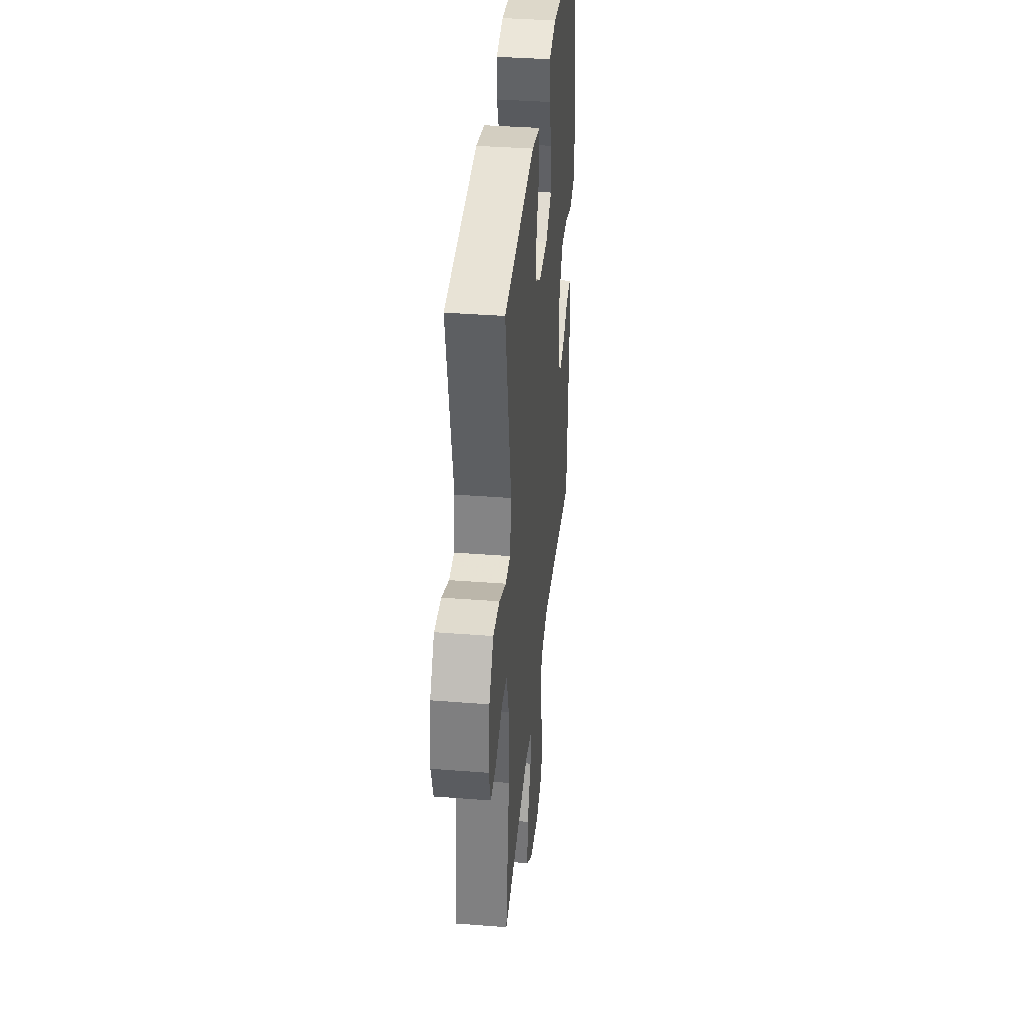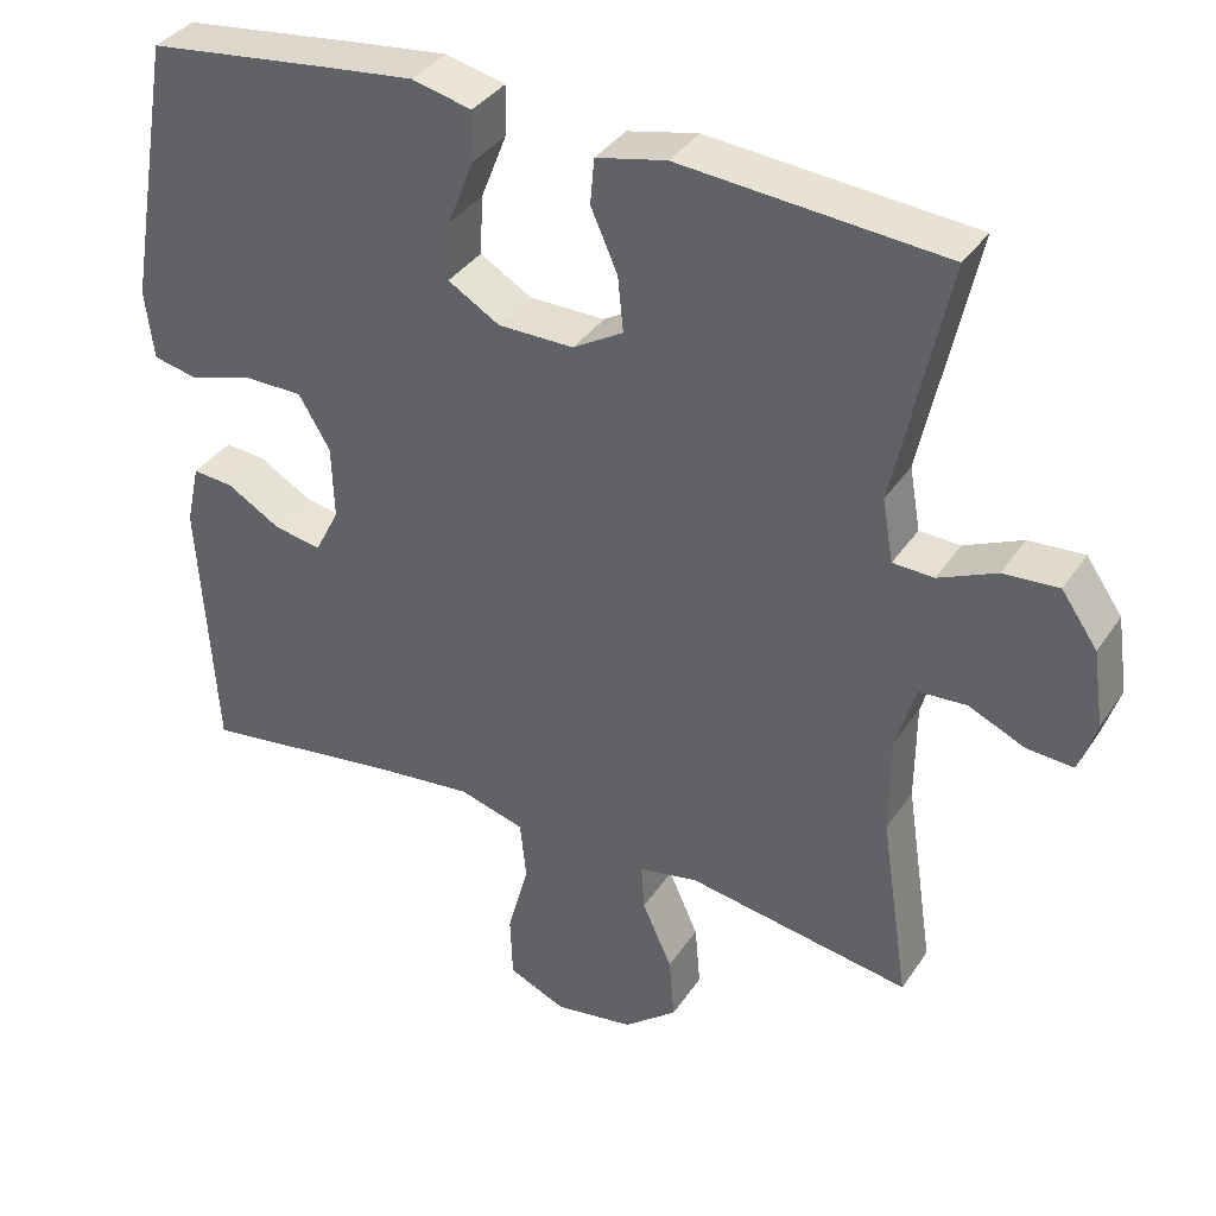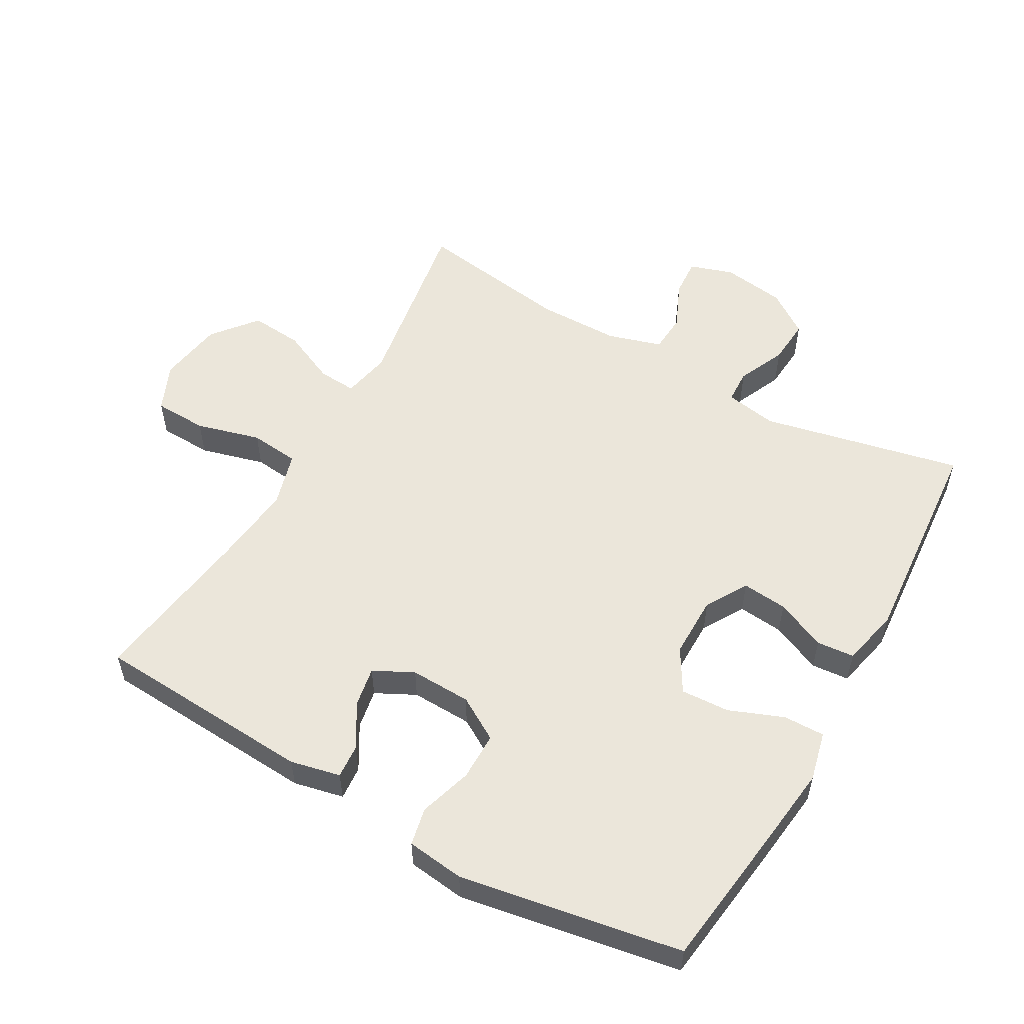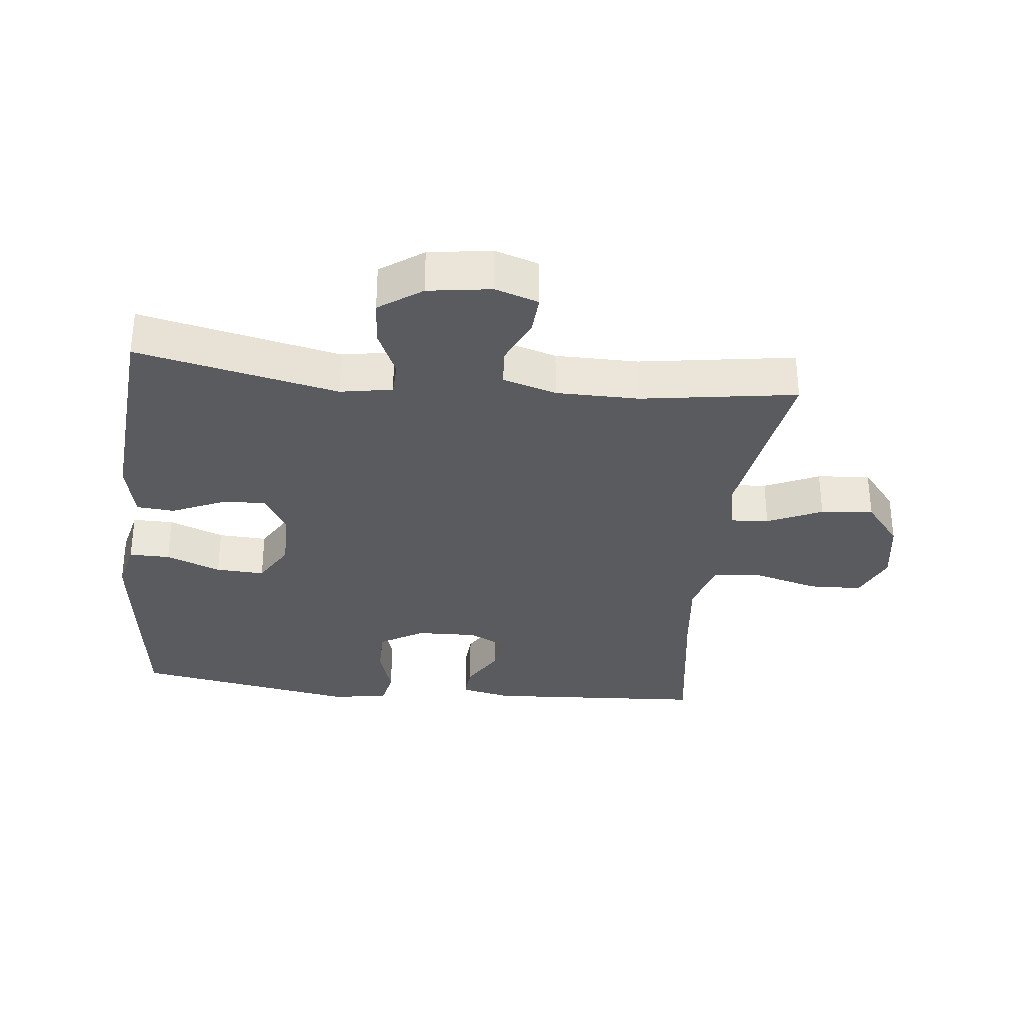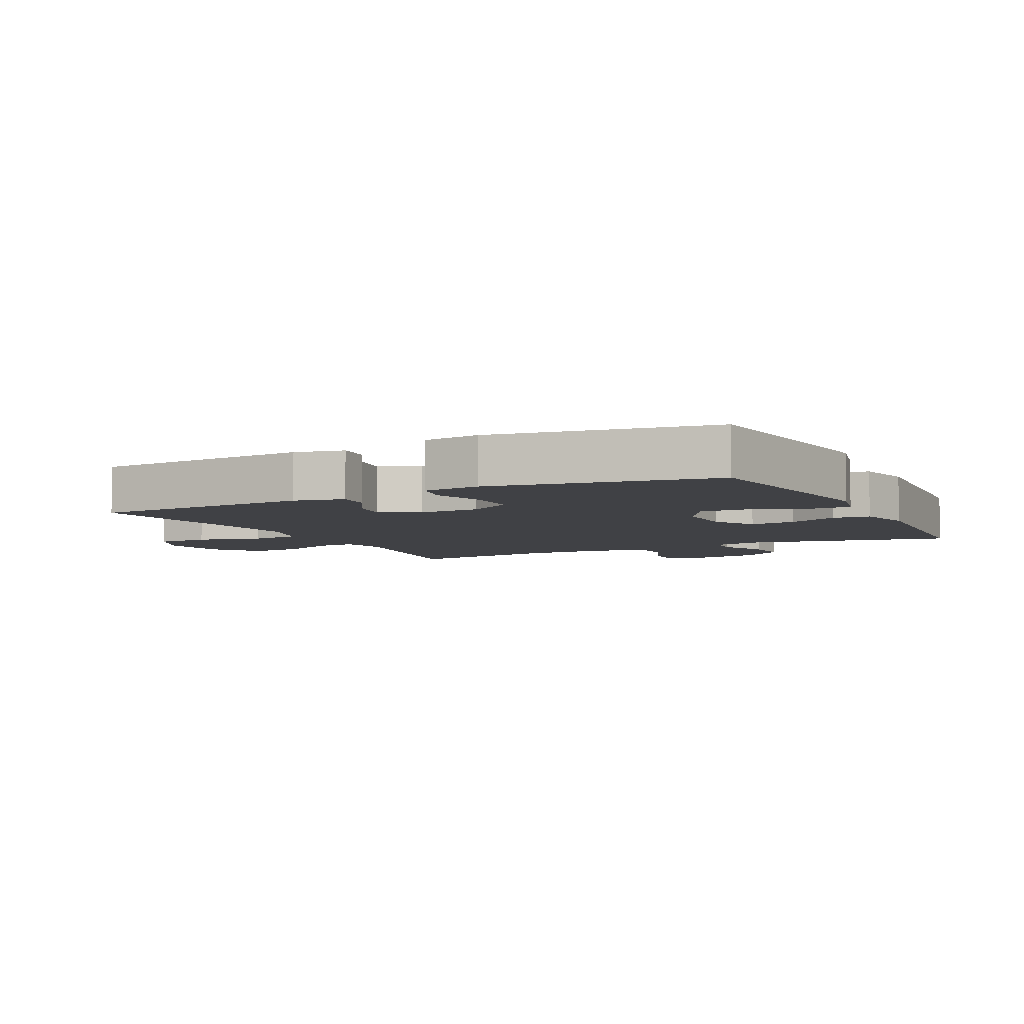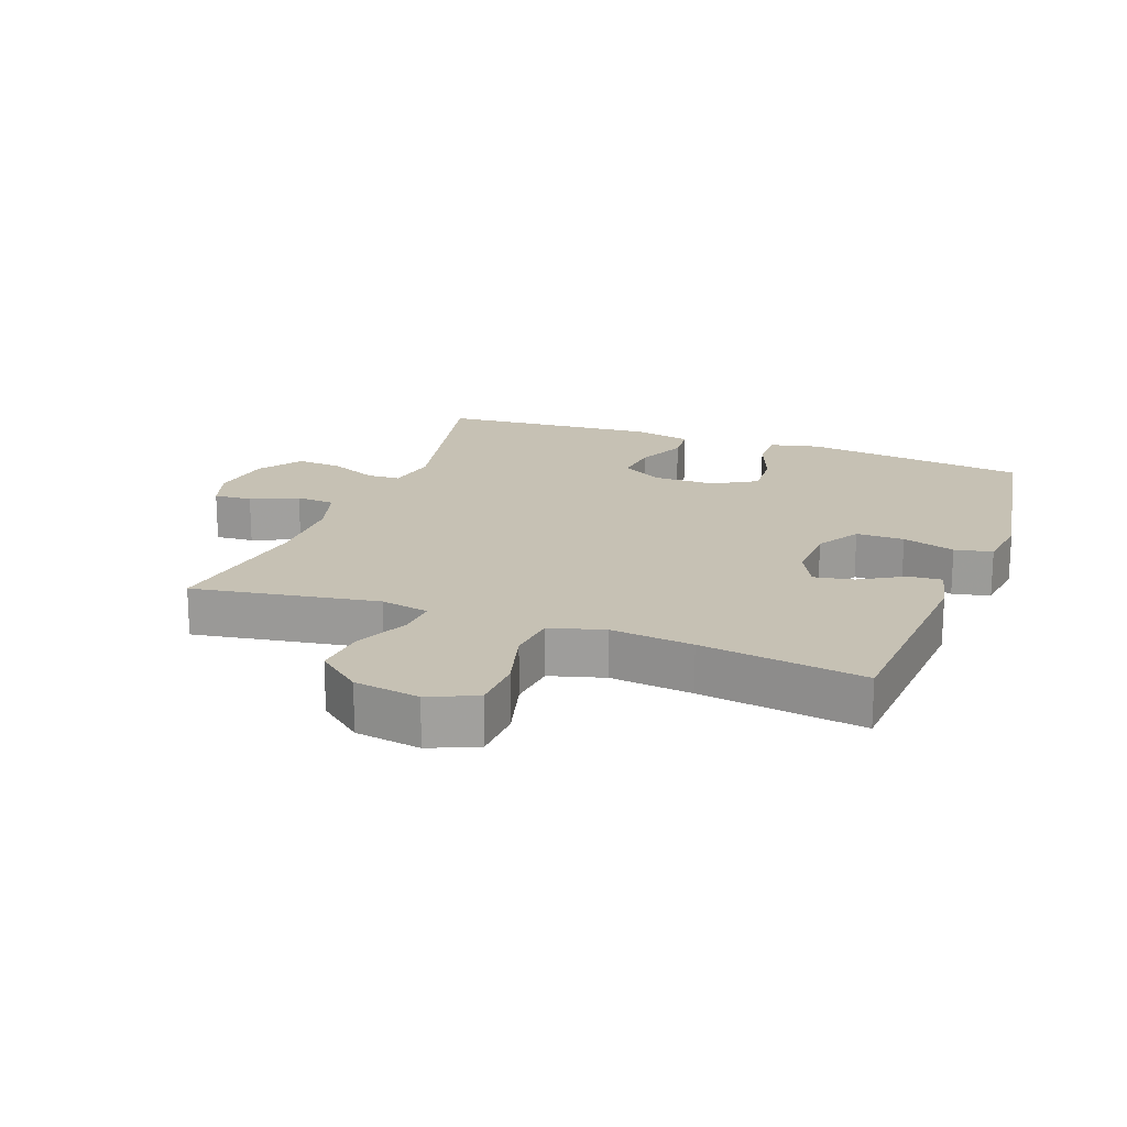
<metadata>
{"format":"obj","ext":"obj","renderer":"f3d","projection":"perspective","resolution":1024,"background":"white","views":[{"elev":37.6,"azim":95.7,"up":"+Z"},{"elev":36.5,"azim":29.6,"up":"+Z"},{"elev":54.9,"azim":-60.4,"up":"+Y"},{"elev":-32.6,"azim":83.8,"up":"+Y"},{"elev":-5.8,"azim":-63.1,"up":"+Y"},{"elev":18.6,"azim":-159.5,"up":"+Y"}]}
</metadata>
<code>
v -0.5 0.07 0.5
v -0.271 0.07 0.529
v -0.153 0.07 0.543
v -0.077 0.07 0.525
v -0.078 0.07 0.462
v -0.111 0.07 0.378
v -0.115 0.07 0.303
v -0.049 0.07 0.264
v 0.047 0.07 0.264
v 0.111 0.07 0.302
v 0.104 0.07 0.372
v 0.07 0.07 0.449
v 0.075 0.07 0.507
v 0.164 0.07 0.527
v 0.5 0.07 0.5
v 0.433 0.07 0.191
v 0.447 0.07 0.111
v 0.499 0.07 0.109
v 0.573 0.07 0.142
v 0.643 0.07 0.147
v 0.689 0.07 0.081
v 0.703 0.07 -0.016
v 0.681 0.07 -0.083
v 0.622 0.07 -0.079
v 0.55 0.07 -0.047
v 0.49 0.07 -0.051
v 0.465 0.07 -0.134
v 0.464 0.07 -0.261
v 0.5 0.07 -0.5
v 0.215 0.07 -0.453
v 0.14 0.07 -0.468
v 0.144 0.07 -0.527
v 0.182 0.07 -0.611
v 0.189 0.07 -0.692
v 0.121 0.07 -0.747
v 0.02 0.07 -0.763
v -0.053 0.07 -0.731
v -0.056 0.07 -0.649
v -0.029 0.07 -0.55
v -0.037 0.07 -0.474
v -0.121 0.07 -0.45
v -0.248 0.07 -0.464
v -0.5 0.07 -0.5
v -0.521 0.07 -0.161
v -0.504 0.07 -0.084
v -0.452 0.07 -0.088
v -0.384 0.07 -0.128
v -0.323 0.07 -0.139
v -0.292 0.07 -0.078
v -0.295 0.07 0.016
v -0.335 0.07 0.083
v -0.409 0.07 0.083
v -0.49 0.07 0.058
v -0.548 0.07 0.07
v -0.559 0.07 0.159
v -0.5 0 0.5
v -0.271 0 0.529
v -0.153 0 0.543
v -0.077 0 0.525
v -0.078 0 0.462
v -0.111 0 0.378
v -0.115 0 0.303
v -0.049 0 0.264
v 0.047 0 0.264
v 0.111 0 0.302
v 0.104 0 0.372
v 0.07 0 0.449
v 0.075 0 0.507
v 0.164 0 0.527
v 0.5 0 0.5
v 0.433 0 0.191
v 0.447 0 0.111
v 0.499 0 0.109
v 0.573 0 0.142
v 0.643 0 0.147
v 0.689 0 0.081
v 0.703 0 -0.016
v 0.681 0 -0.083
v 0.622 0 -0.079
v 0.55 0 -0.047
v 0.49 0 -0.051
v 0.465 0 -0.134
v 0.464 0 -0.261
v 0.5 0 -0.5
v 0.215 0 -0.453
v 0.14 0 -0.468
v 0.144 0 -0.527
v 0.182 0 -0.611
v 0.189 0 -0.692
v 0.121 0 -0.747
v 0.02 0 -0.763
v -0.053 0 -0.731
v -0.056 0 -0.649
v -0.029 0 -0.55
v -0.037 0 -0.474
v -0.121 0 -0.45
v -0.248 0 -0.464
v -0.5 0 -0.5
v -0.521 0 -0.161
v -0.504 0 -0.084
v -0.452 0 -0.088
v -0.384 0 -0.128
v -0.323 0 -0.139
v -0.292 0 -0.078
v -0.295 0 0.016
v -0.335 0 0.083
v -0.409 0 0.083
v -0.49 0 0.058
v -0.548 0 0.07
v -0.559 0 0.159
f 52 53 54 55
f 51 52 55 1
f 50 51 1 2
f 49 50 2 3
f 44 45 46 47
f 42 43 44 47
f 41 42 47 48
f 40 41 48 49
f 36 37 38 39
f 36 39 40
f 35 36 40
f 32 33 34 35
f 31 32 35 40
f 30 31 40 49
f 28 29 30 49
f 22 23 24 25
f 22 25 26
f 21 22 26
f 18 19 20 21
f 17 18 21 26
f 13 14 15 16
f 11 12 13 16
f 10 11 16 17
f 9 10 17 26
f 3 4 5 6
f 3 6 7
f 49 3 7
f 27 28 49 7
f 8 9 26 27
f 7 8 27
f 110 109 108 107
f 56 110 107 106
f 57 56 106 105
f 58 57 105 104
f 102 101 100 99
f 102 99 98 97
f 103 102 97 96
f 104 103 96 95
f 94 93 92 91
f 95 94 91
f 95 91 90
f 90 89 88 87
f 95 90 87 86
f 104 95 86 85
f 104 85 84 83
f 80 79 78 77
f 81 80 77
f 81 77 76
f 76 75 74 73
f 81 76 73 72
f 71 70 69 68
f 71 68 67 66
f 72 71 66 65
f 81 72 65 64
f 61 60 59 58
f 62 61 58
f 62 58 104
f 62 104 83 82
f 82 81 64 63
f 82 63 62
f 1 56 57 2
f 2 57 58 3
f 3 58 59 4
f 4 59 60 5
f 5 60 61 6
f 6 61 62 7
f 7 62 63 8
f 8 63 64 9
f 9 64 65 10
f 10 65 66 11
f 11 66 67 12
f 12 67 68 13
f 13 68 69 14
f 14 69 70 15
f 15 70 71 16
f 16 71 72 17
f 17 72 73 18
f 18 73 74 19
f 19 74 75 20
f 20 75 76 21
f 21 76 77 22
f 22 77 78 23
f 23 78 79 24
f 24 79 80 25
f 25 80 81 26
f 26 81 82 27
f 27 82 83 28
f 28 83 84 29
f 29 84 85 30
f 30 85 86 31
f 31 86 87 32
f 32 87 88 33
f 33 88 89 34
f 34 89 90 35
f 35 90 91 36
f 36 91 92 37
f 37 92 93 38
f 38 93 94 39
f 39 94 95 40
f 40 95 96 41
f 41 96 97 42
f 42 97 98 43
f 43 98 99 44
f 44 99 100 45
f 45 100 101 46
f 46 101 102 47
f 47 102 103 48
f 48 103 104 49
f 49 104 105 50
f 50 105 106 51
f 51 106 107 52
f 52 107 108 53
f 53 108 109 54
f 54 109 110 55
f 55 110 56 1

</code>
